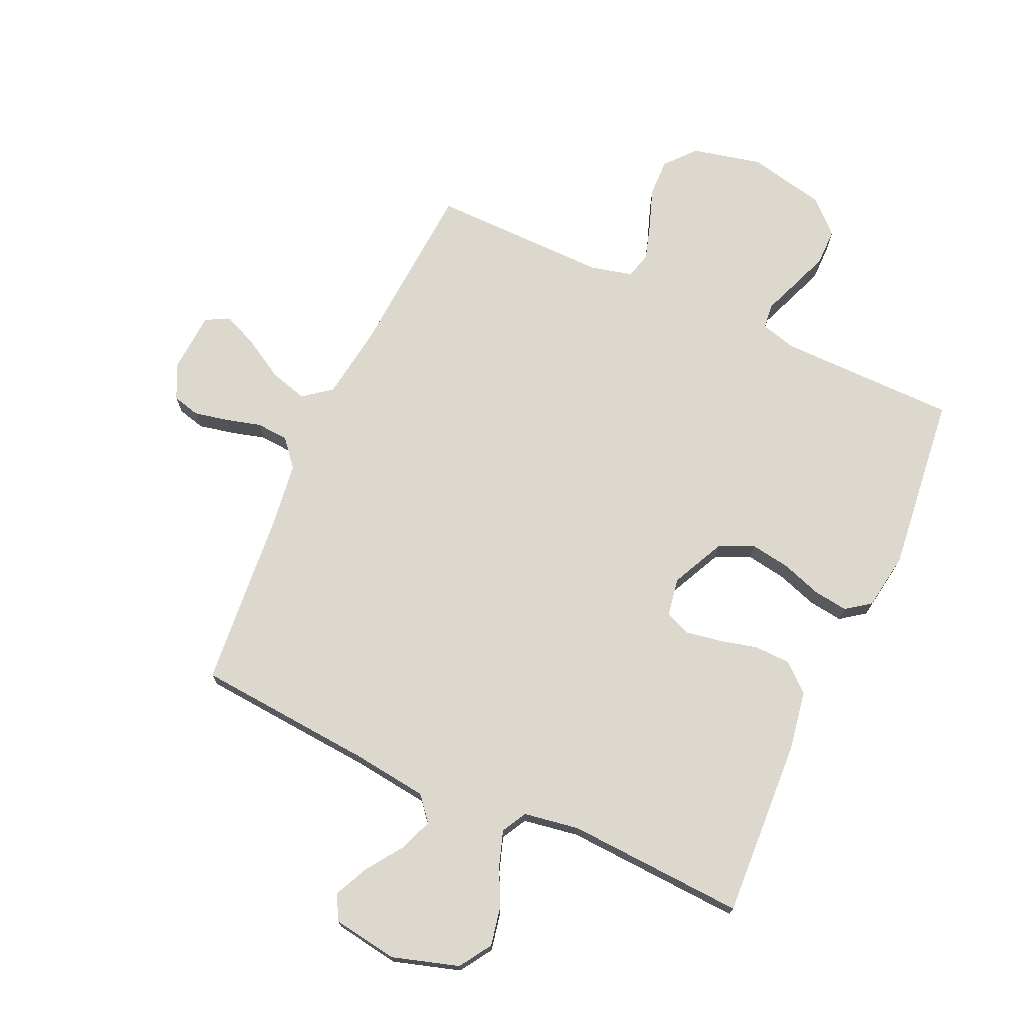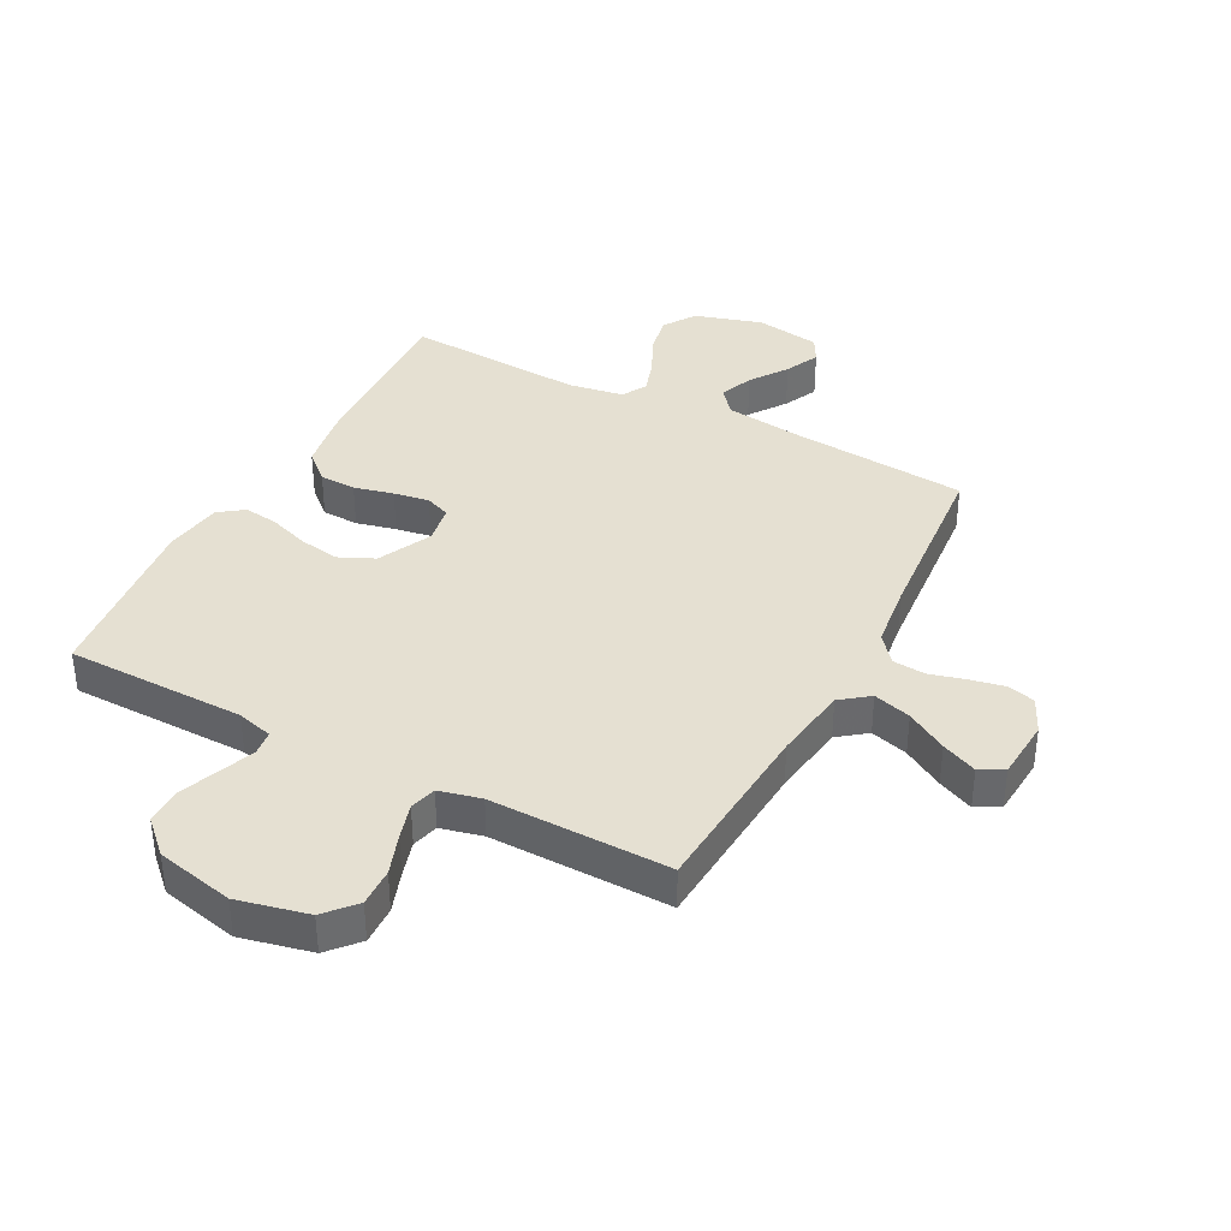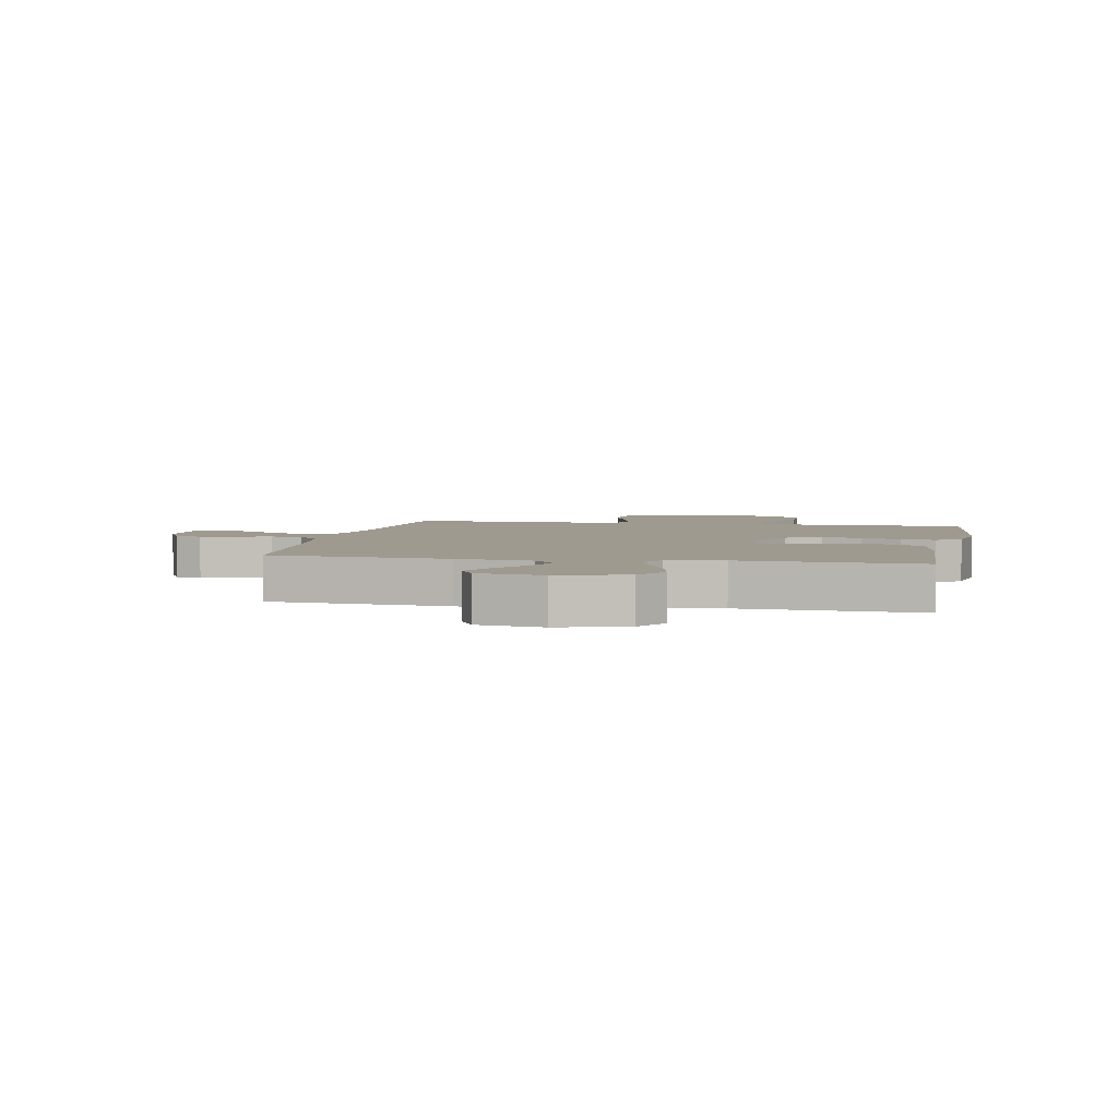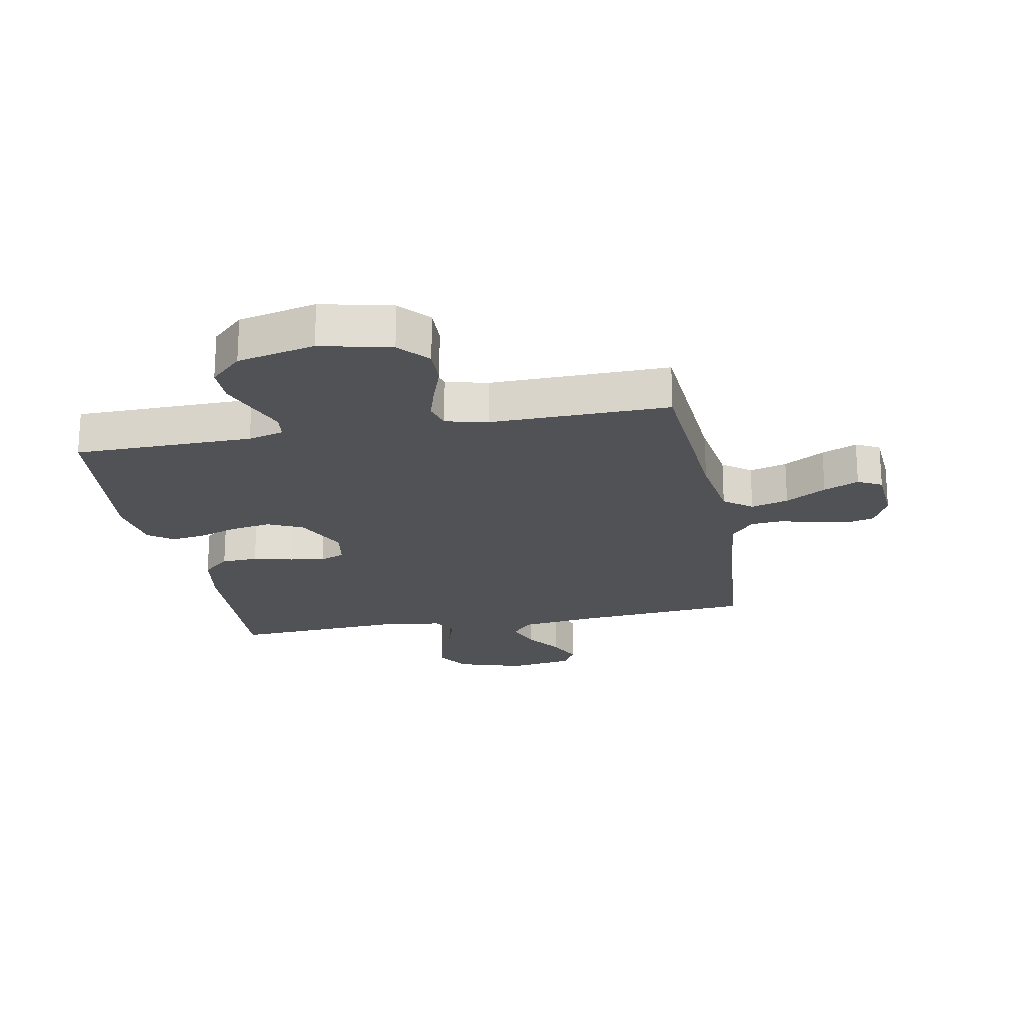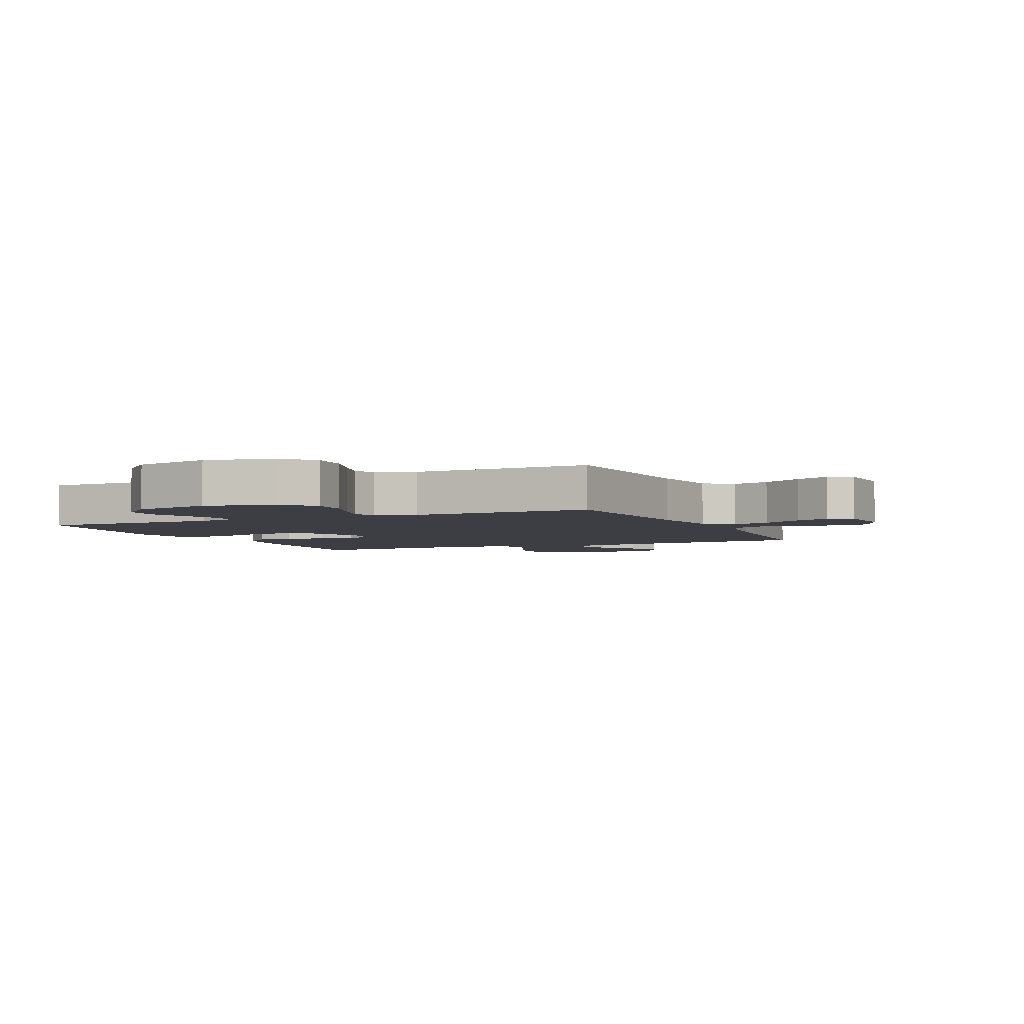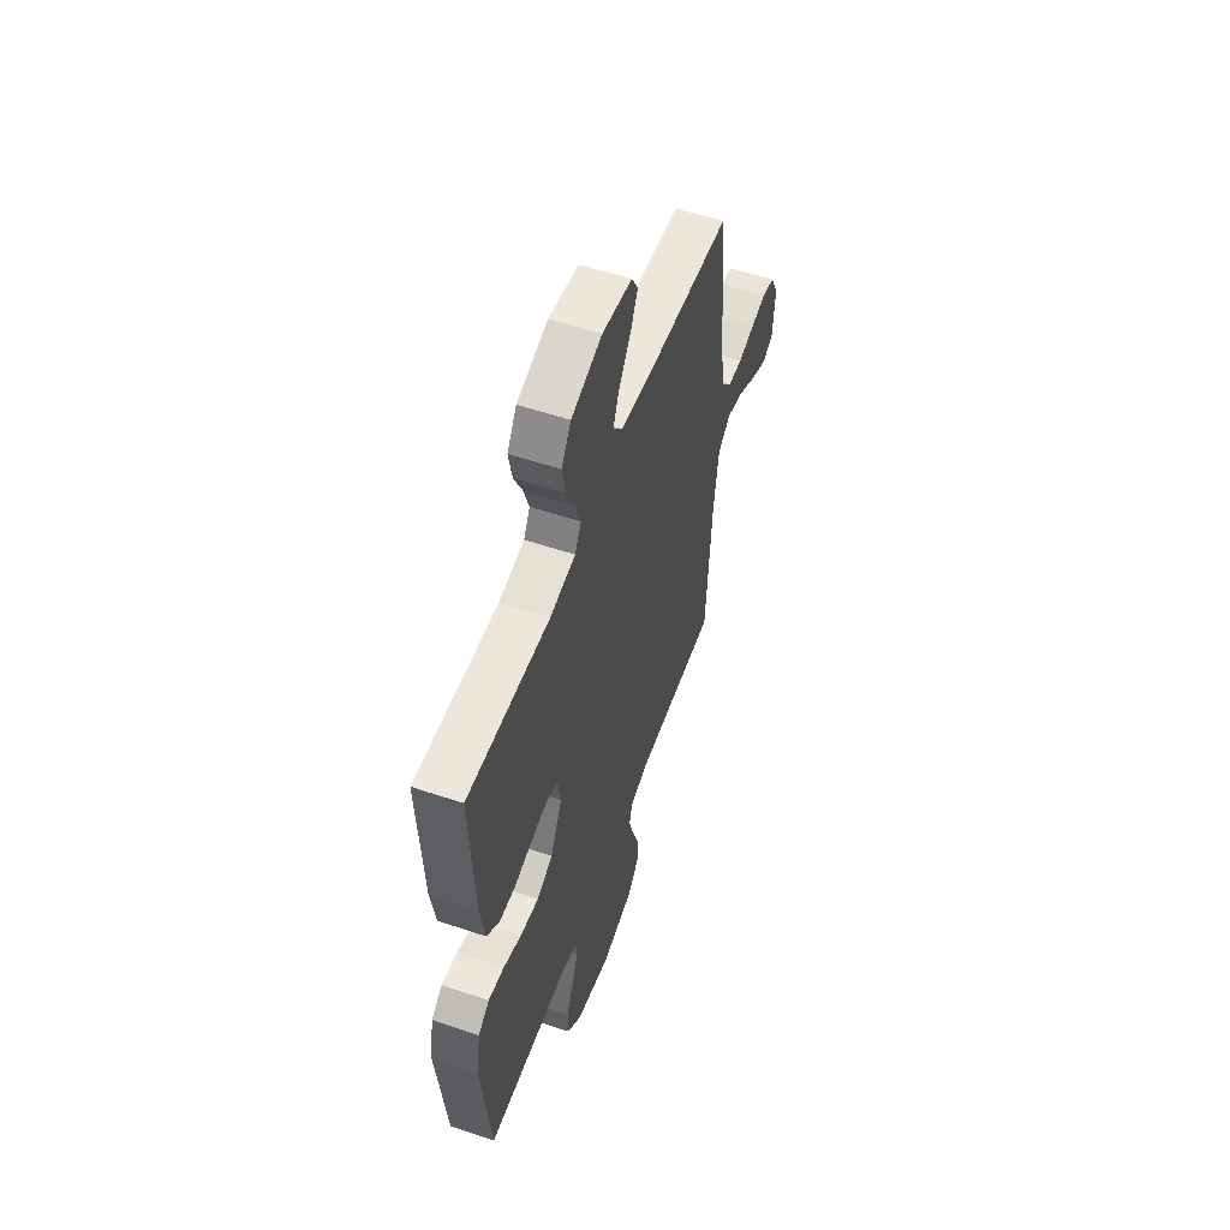
<metadata>
{"format":"obj","ext":"obj","renderer":"f3d","projection":"perspective","resolution":1024,"background":"white","views":[{"elev":72.5,"azim":24.3,"up":"+Y"},{"elev":37.6,"azim":-152.2,"up":"+Y"},{"elev":3.9,"azim":11.0,"up":"+Y"},{"elev":-21.2,"azim":-169.2,"up":"+Y"},{"elev":-3.7,"azim":-155.5,"up":"+Y"},{"elev":55.7,"azim":109.5,"up":"+Z"}]}
</metadata>
<code>
v -0.5 0.07 -0.5
v -0.521 0.07 -0.2
v -0.539 0.07 -0.075
v -0.586 0.07 -0.039
v -0.649 0.07 -0.057
v -0.717 0.07 -0.097
v -0.776 0.07 -0.123
v -0.816 0.07 -0.102
v -0.823 0.07 0
v -0.795 0.07 0.059
v -0.749 0.07 0.071
v -0.691 0.07 0.059
v -0.632 0.07 0.043
v -0.578 0.07 0.047
v -0.54 0.07 0.092
v -0.526 0.07 0.2
v -0.5 0.07 0.5
v -0.2 0.07 0.525
v -0.074 0.07 0.541
v -0.04 0.07 0.582
v -0.062 0.07 0.638
v -0.105 0.07 0.7
v -0.132 0.07 0.757
v -0.109 0.07 0.799
v 0 0.07 0.816
v 0.112 0.07 0.782
v 0.147 0.07 0.728
v 0.134 0.07 0.663
v 0.103 0.07 0.598
v 0.084 0.07 0.54
v 0.107 0.07 0.498
v 0.2 0.07 0.483
v 0.5 0.07 0.5
v 0.485 0.07 0.2
v 0.468 0.07 0.099
v 0.422 0.07 0.058
v 0.361 0.07 0.056
v 0.295 0.07 0.072
v 0.236 0.07 0.082
v 0.194 0.07 0.065
v 0.183 0.07 0
v 0.226 0.07 -0.089
v 0.285 0.07 -0.116
v 0.352 0.07 -0.105
v 0.419 0.07 -0.082
v 0.477 0.07 -0.074
v 0.518 0.07 -0.104
v 0.533 0.07 -0.2
v 0.5 0.07 -0.5
v 0.2 0.07 -0.503
v 0.14 0.07 -0.519
v 0.135 0.07 -0.561
v 0.158 0.07 -0.619
v 0.183 0.07 -0.684
v 0.183 0.07 -0.746
v 0.13 0.07 -0.797
v 0 0.07 -0.826
v -0.118 0.07 -0.799
v -0.162 0.07 -0.749
v -0.16 0.07 -0.685
v -0.136 0.07 -0.617
v -0.118 0.07 -0.557
v -0.13 0.07 -0.513
v -0.2 0.07 -0.496
v -0.5 0 -0.5
v -0.521 0 -0.2
v -0.539 0 -0.075
v -0.586 0 -0.039
v -0.649 0 -0.057
v -0.717 0 -0.097
v -0.776 0 -0.123
v -0.816 0 -0.102
v -0.823 0 0
v -0.795 0 0.059
v -0.749 0 0.071
v -0.691 0 0.059
v -0.632 0 0.043
v -0.578 0 0.047
v -0.54 0 0.092
v -0.526 0 0.2
v -0.5 0 0.5
v -0.2 0 0.525
v -0.074 0 0.541
v -0.04 0 0.582
v -0.062 0 0.638
v -0.105 0 0.7
v -0.132 0 0.757
v -0.109 0 0.799
v 0 0 0.816
v 0.112 0 0.782
v 0.147 0 0.728
v 0.134 0 0.663
v 0.103 0 0.598
v 0.084 0 0.54
v 0.107 0 0.498
v 0.2 0 0.483
v 0.5 0 0.5
v 0.485 0 0.2
v 0.468 0 0.099
v 0.422 0 0.058
v 0.361 0 0.056
v 0.295 0 0.072
v 0.236 0 0.082
v 0.194 0 0.065
v 0.183 0 0
v 0.226 0 -0.089
v 0.285 0 -0.116
v 0.352 0 -0.105
v 0.419 0 -0.082
v 0.477 0 -0.074
v 0.518 0 -0.104
v 0.533 0 -0.2
v 0.5 0 -0.5
v 0.2 0 -0.503
v 0.14 0 -0.519
v 0.135 0 -0.561
v 0.158 0 -0.619
v 0.183 0 -0.684
v 0.183 0 -0.746
v 0.13 0 -0.797
v 0 0 -0.826
v -0.118 0 -0.799
v -0.162 0 -0.749
v -0.16 0 -0.685
v -0.136 0 -0.617
v -0.118 0 -0.557
v -0.13 0 -0.513
v -0.2 0 -0.496
f 59 60 61
f 58 59 61
f 57 58 61
f 56 57 61
f 55 56 61
f 54 55 61
f 53 54 61
f 52 53 61
f 51 52 61 62
f 50 51 62 63
f 48 49 50
f 47 48 50
f 46 47 50
f 45 46 50
f 44 45 50
f 50 63 64
f 44 50 64
f 43 44 64
f 36 37 38
f 35 36 38
f 34 35 38
f 33 34 38
f 32 33 38
f 31 32 38 39
f 30 31 39 40
f 27 28 29
f 26 27 29
f 25 26 29
f 24 25 29
f 23 24 29
f 22 23 29
f 21 22 29
f 20 21 29 30
f 30 40 41
f 20 30 41
f 19 20 41
f 16 17 18
f 18 19 41
f 16 18 41
f 15 16 41
f 11 12 13
f 10 11 13
f 9 10 13
f 8 9 13
f 7 8 13
f 6 7 13
f 5 6 13
f 4 5 13 14
f 15 41 42
f 14 15 42
f 4 14 42
f 3 4 42
f 42 43 64
f 3 42 64
f 2 3 64
f 1 2 64
f 125 124 123
f 125 123 122
f 125 122 121
f 125 121 120
f 125 120 119
f 125 119 118
f 125 118 117
f 125 117 116
f 126 125 116 115
f 127 126 115 114
f 114 113 112
f 114 112 111
f 114 111 110
f 114 110 109
f 114 109 108
f 128 127 114
f 128 114 108
f 128 108 107
f 102 101 100
f 102 100 99
f 102 99 98
f 102 98 97
f 102 97 96
f 103 102 96 95
f 104 103 95 94
f 93 92 91
f 93 91 90
f 93 90 89
f 93 89 88
f 93 88 87
f 93 87 86
f 93 86 85
f 94 93 85 84
f 105 104 94
f 105 94 84
f 105 84 83
f 82 81 80
f 105 83 82
f 105 82 80
f 105 80 79
f 77 76 75
f 77 75 74
f 77 74 73
f 77 73 72
f 77 72 71
f 77 71 70
f 77 70 69
f 78 77 69 68
f 106 105 79
f 106 79 78
f 106 78 68
f 106 68 67
f 128 107 106
f 128 106 67
f 128 67 66
f 128 66 65
f 1 65 66 2
f 2 66 67 3
f 3 67 68 4
f 4 68 69 5
f 5 69 70 6
f 6 70 71 7
f 7 71 72 8
f 8 72 73 9
f 9 73 74 10
f 10 74 75 11
f 11 75 76 12
f 12 76 77 13
f 13 77 78 14
f 14 78 79 15
f 15 79 80 16
f 16 80 81 17
f 17 81 82 18
f 18 82 83 19
f 19 83 84 20
f 20 84 85 21
f 21 85 86 22
f 22 86 87 23
f 23 87 88 24
f 24 88 89 25
f 25 89 90 26
f 26 90 91 27
f 27 91 92 28
f 28 92 93 29
f 29 93 94 30
f 30 94 95 31
f 31 95 96 32
f 32 96 97 33
f 33 97 98 34
f 34 98 99 35
f 35 99 100 36
f 36 100 101 37
f 37 101 102 38
f 38 102 103 39
f 39 103 104 40
f 40 104 105 41
f 41 105 106 42
f 42 106 107 43
f 43 107 108 44
f 44 108 109 45
f 45 109 110 46
f 46 110 111 47
f 47 111 112 48
f 48 112 113 49
f 49 113 114 50
f 50 114 115 51
f 51 115 116 52
f 52 116 117 53
f 53 117 118 54
f 54 118 119 55
f 55 119 120 56
f 56 120 121 57
f 57 121 122 58
f 58 122 123 59
f 59 123 124 60
f 60 124 125 61
f 61 125 126 62
f 62 126 127 63
f 63 127 128 64
f 64 128 65 1

</code>
